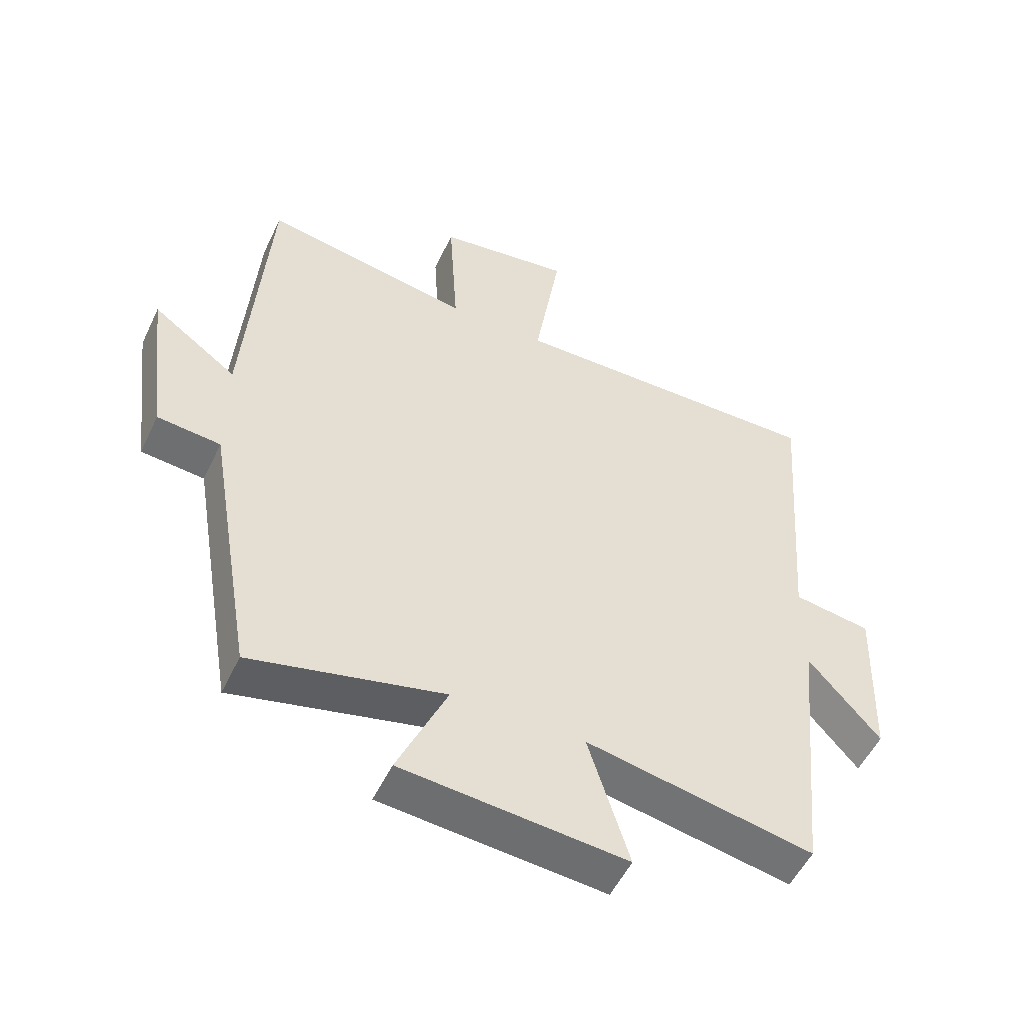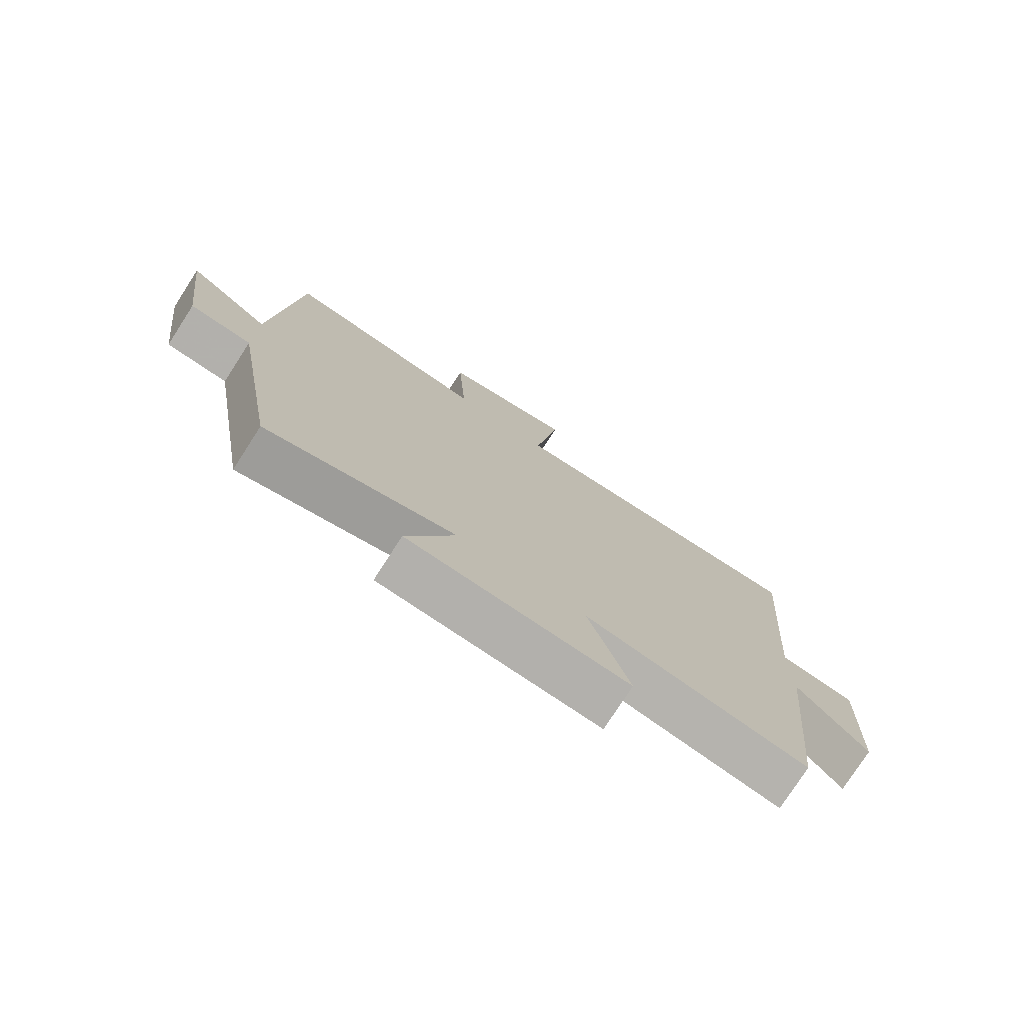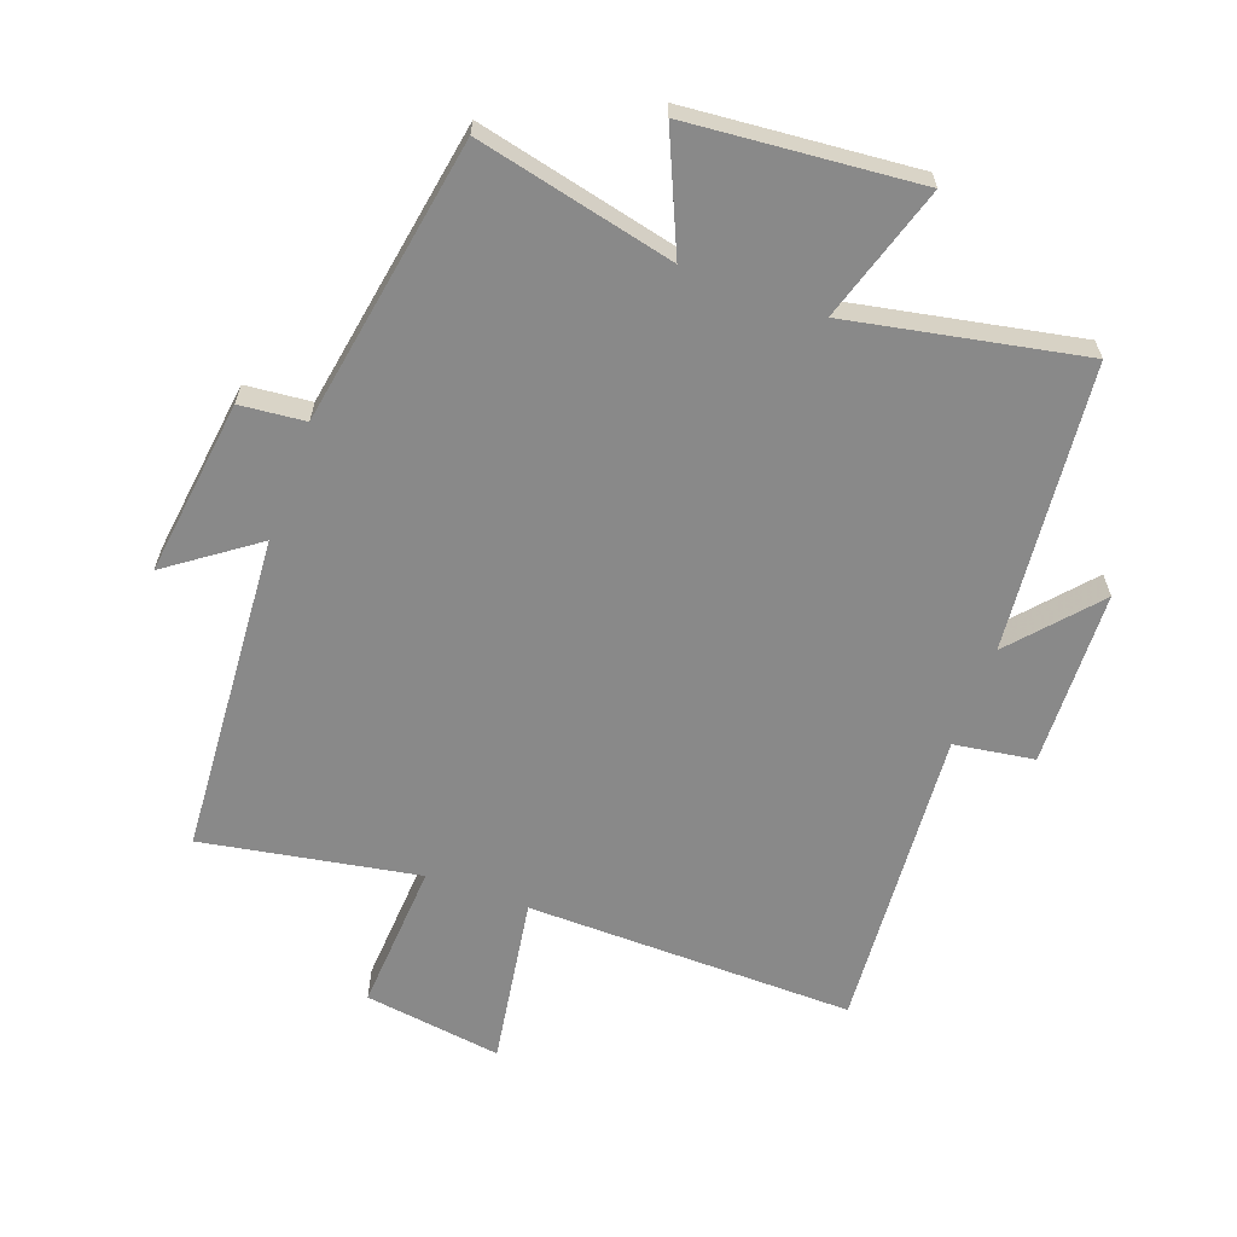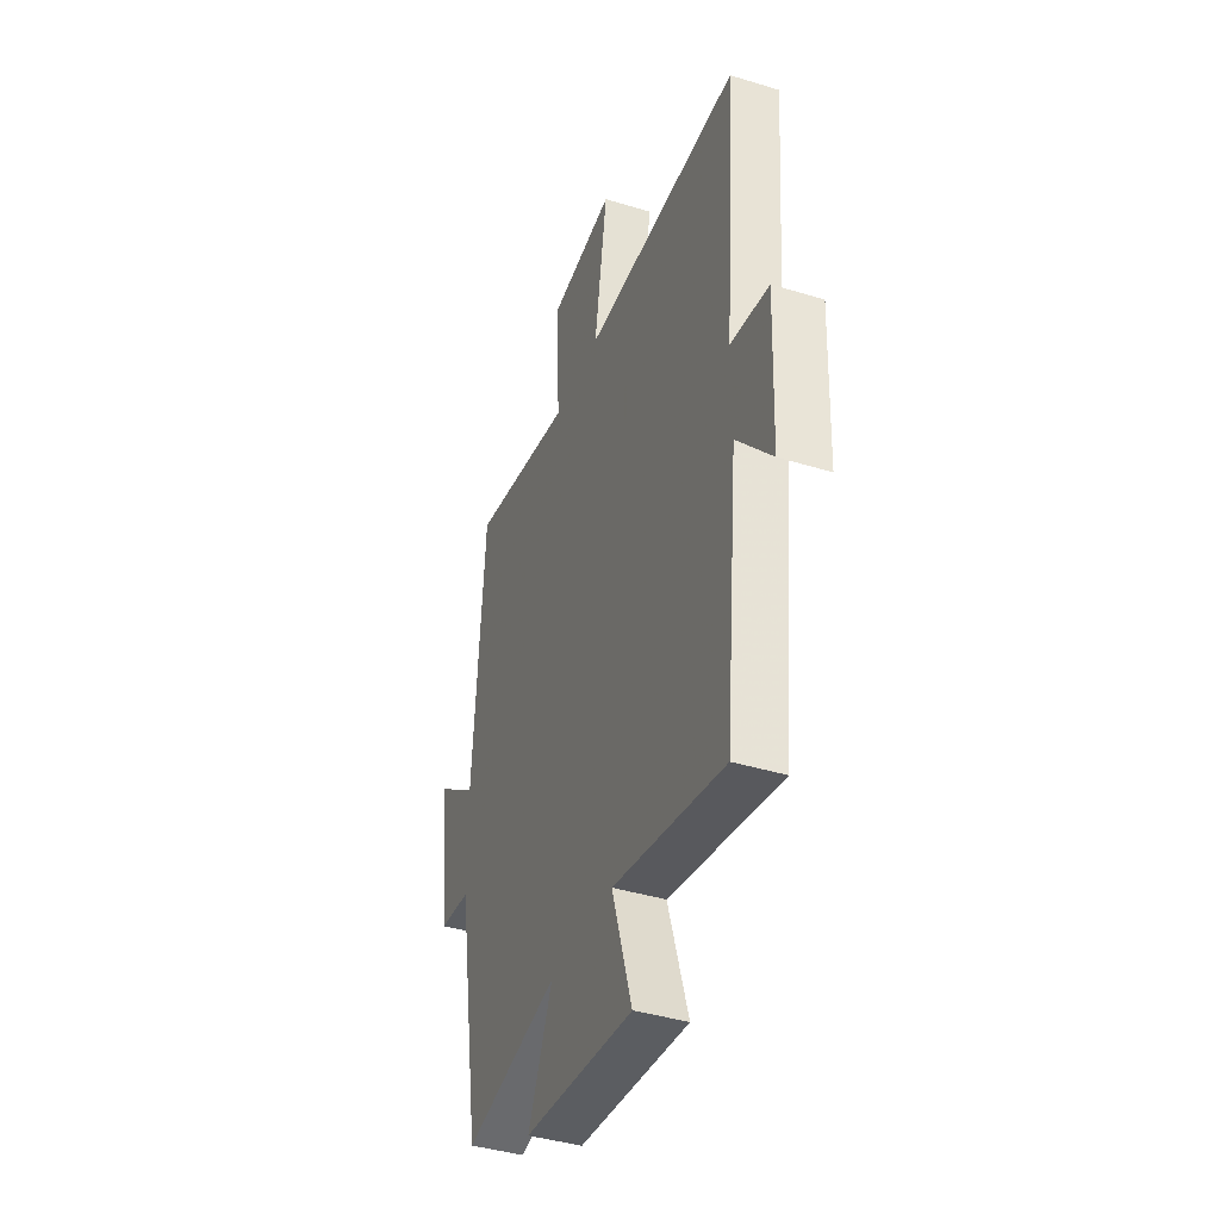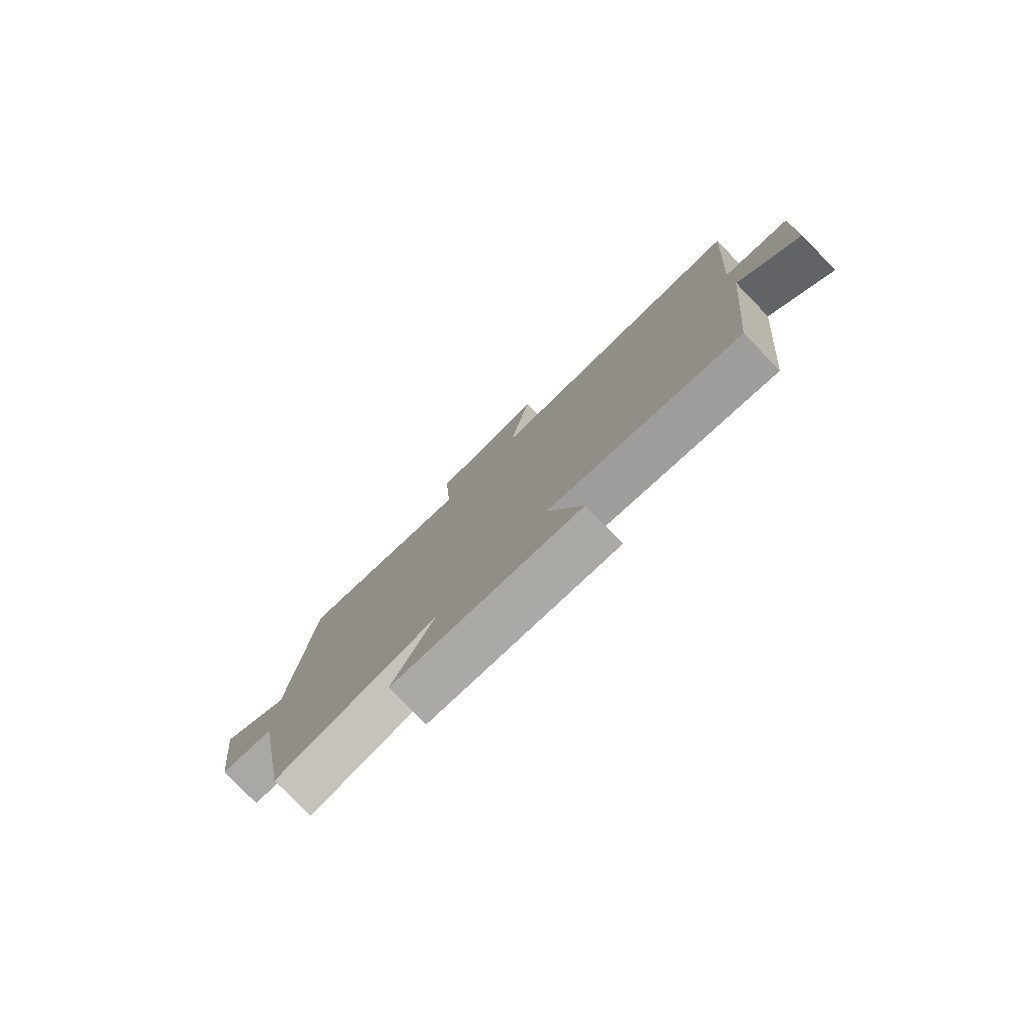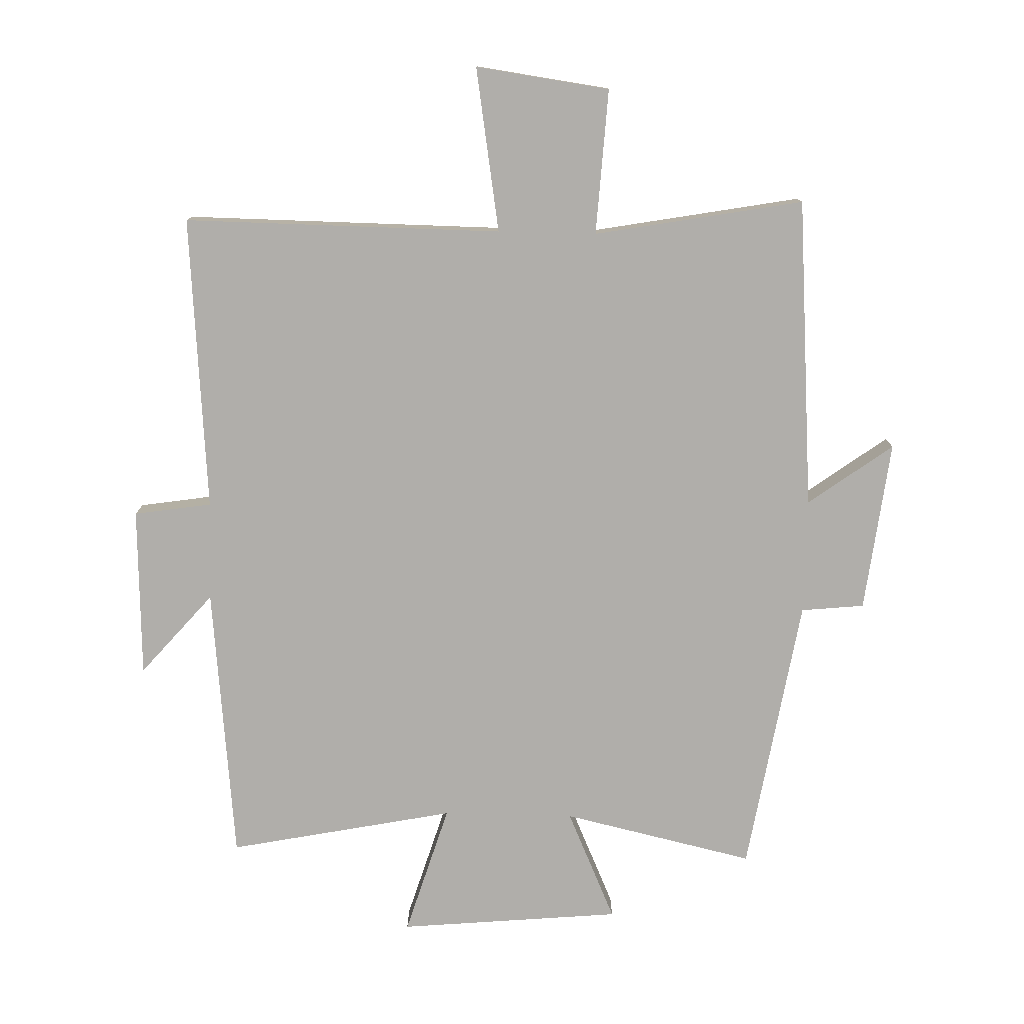
<metadata>
{"format":"obj","ext":"obj","renderer":"f3d","projection":"perspective","resolution":1024,"background":"white","views":[{"elev":-52.7,"azim":155.0,"up":"+Z"},{"elev":-76.8,"azim":147.2,"up":"+Z"},{"elev":-63.2,"azim":159.8,"up":"+Y"},{"elev":-40.6,"azim":-110.6,"up":"+Z"},{"elev":-79.9,"azim":-135.8,"up":"+Z"},{"elev":-77.9,"azim":-1.4,"up":"+Y"}]}
</metadata>
<code>
v -0.456 0.07 -0.571
v -0.5 0.07 -0.126
v -0.614 0.07 -0.257
v -0.624 0.07 0.015
v -0.5 0.07 0.034
v -0.536 0.07 0.506
v -0.028 0.07 0.5
v -0.07 0.07 0.762
v 0.144 0.07 0.732
v 0.13 0.07 0.5
v 0.464 0.07 0.56
v 0.5 0.07 0.062
v 0.635 0.07 0.16
v 0.601 0.07 -0.114
v 0.5 0.07 -0.124
v 0.425 0.07 -0.57
v 0.118 0.07 -0.5
v 0.197 0.07 -0.678
v -0.159 0.07 -0.71
v -0.094 0.07 -0.5
v -0.456 0 -0.571
v -0.5 0 -0.126
v -0.614 0 -0.257
v -0.624 0 0.015
v -0.5 0 0.034
v -0.536 0 0.506
v -0.028 0 0.5
v -0.07 0 0.762
v 0.144 0 0.732
v 0.13 0 0.5
v 0.464 0 0.56
v 0.5 0 0.062
v 0.635 0 0.16
v 0.601 0 -0.114
v 0.5 0 -0.124
v 0.425 0 -0.57
v 0.118 0 -0.5
v 0.197 0 -0.678
v -0.159 0 -0.71
v -0.094 0 -0.5
f 17 18 19 20
f 15 16 17
f 15 17 20
f 12 13 14 15
f 20 1 2
f 15 20 2
f 12 15 2
f 11 12 2
f 10 11 2
f 7 8 9 10
f 5 6 7
f 5 7 10 2
f 2 3 4 5
f 40 39 38 37
f 37 36 35
f 40 37 35
f 35 34 33 32
f 22 21 40
f 22 40 35
f 22 35 32
f 22 32 31
f 22 31 30
f 30 29 28 27
f 27 26 25
f 22 30 27 25
f 25 24 23 22
f 1 21 22 2
f 2 22 23 3
f 3 23 24 4
f 4 24 25 5
f 5 25 26 6
f 6 26 27 7
f 7 27 28 8
f 8 28 29 9
f 9 29 30 10
f 10 30 31 11
f 11 31 32 12
f 12 32 33 13
f 13 33 34 14
f 14 34 35 15
f 15 35 36 16
f 16 36 37 17
f 17 37 38 18
f 18 38 39 19
f 19 39 40 20
f 20 40 21 1

</code>
